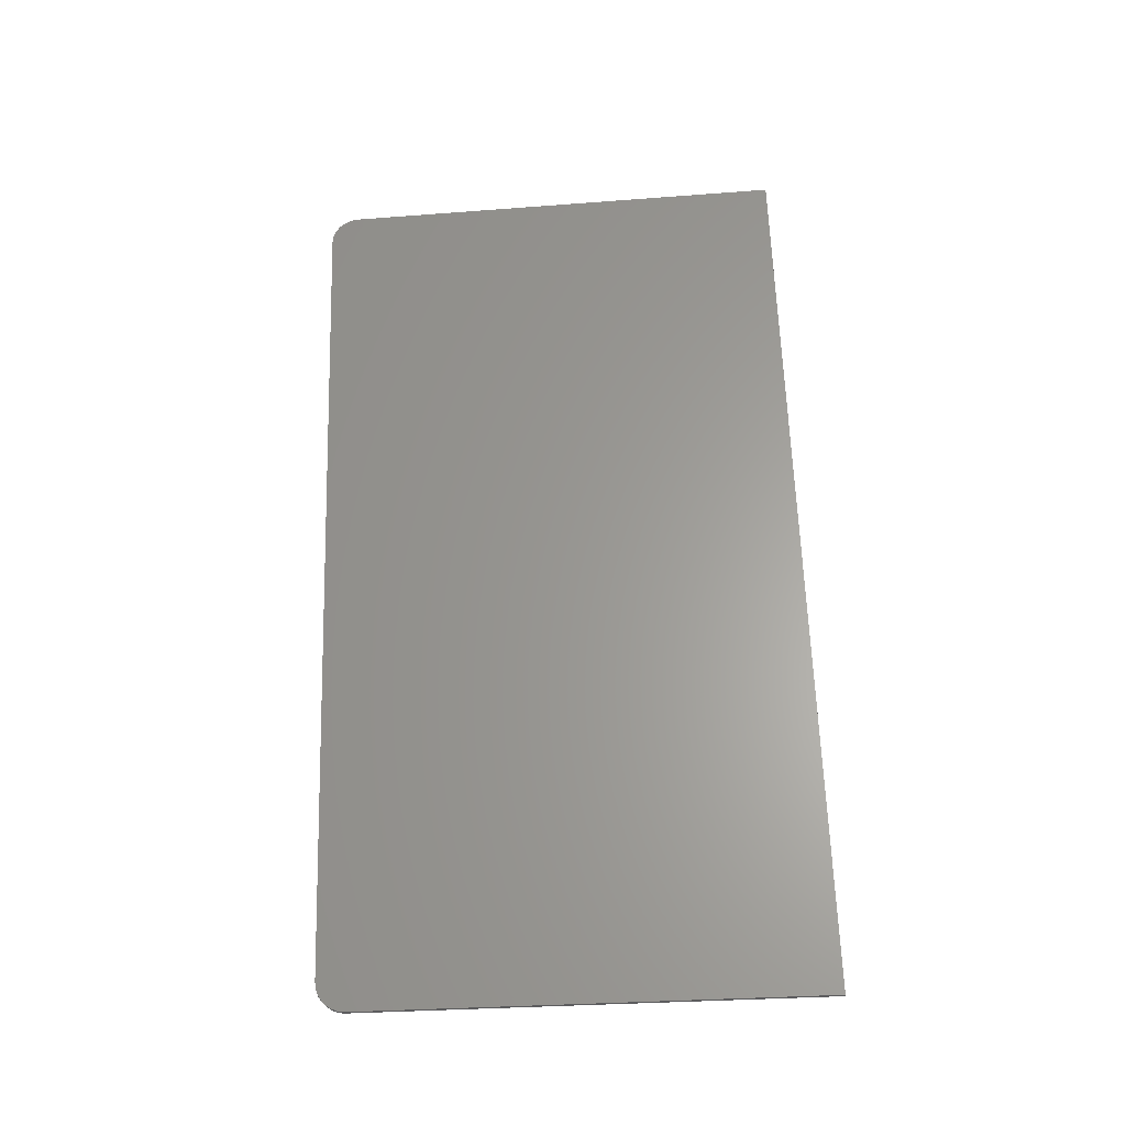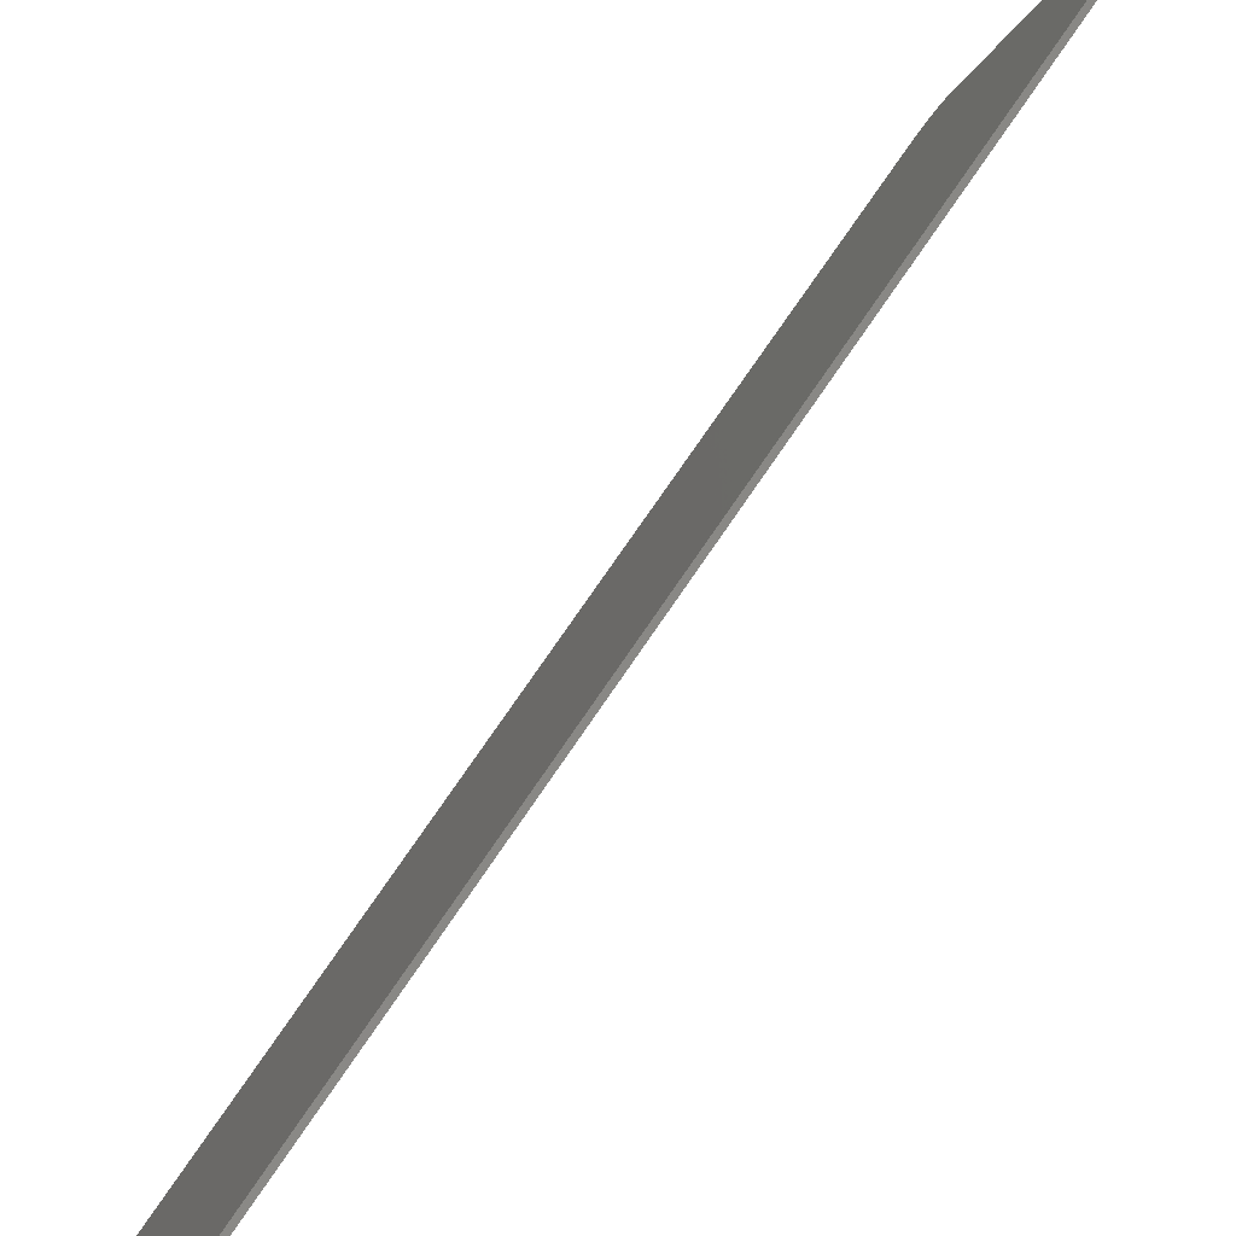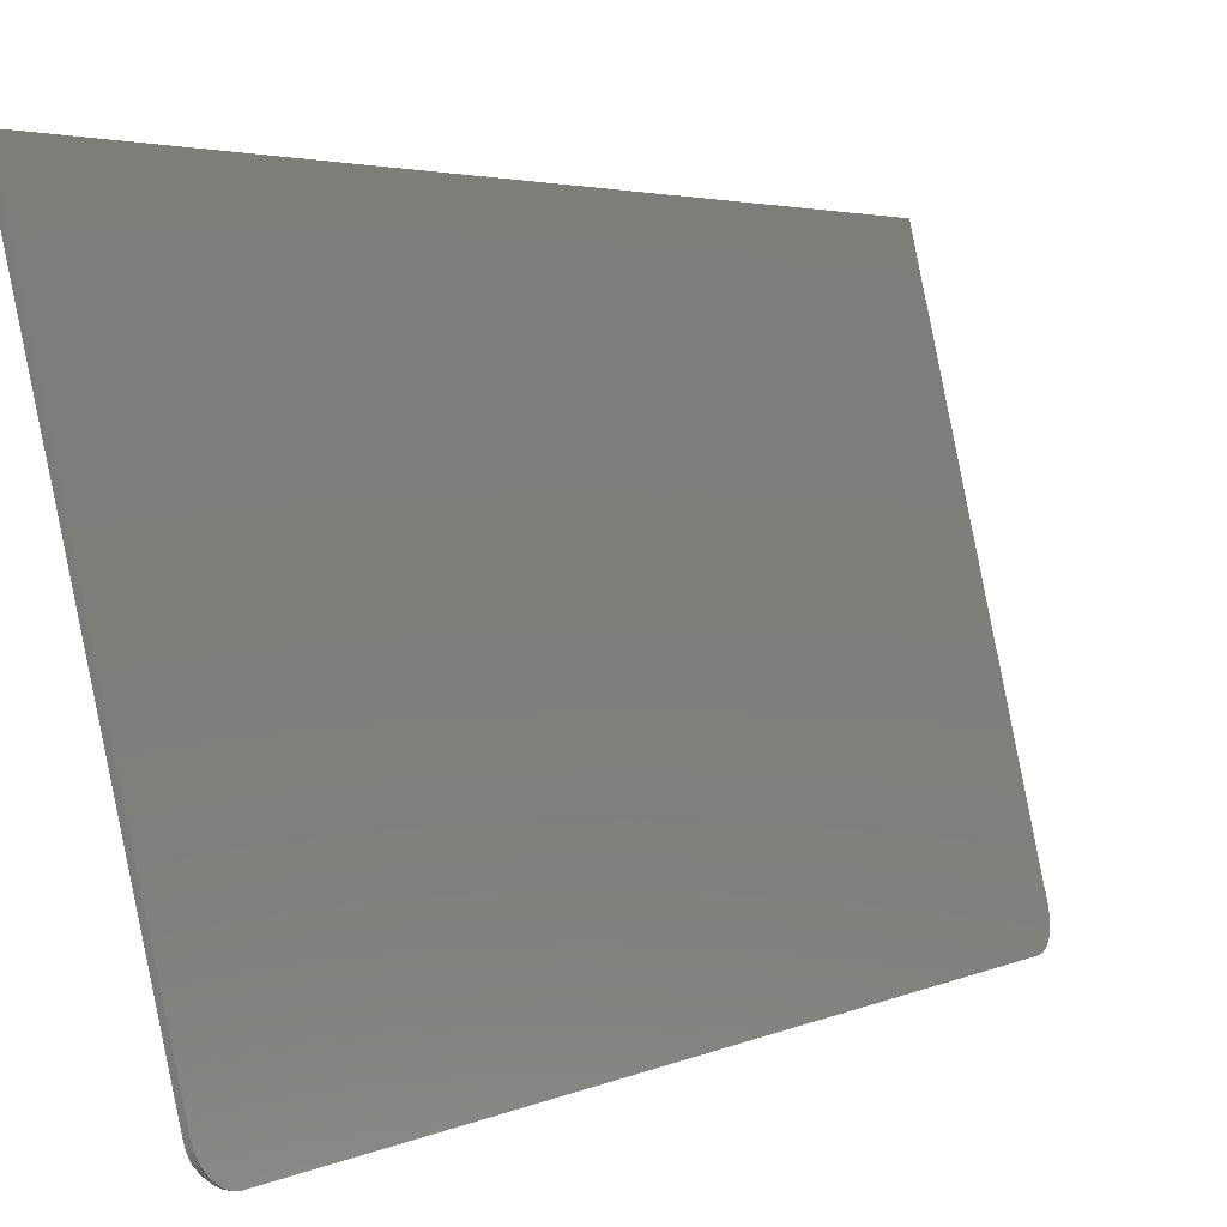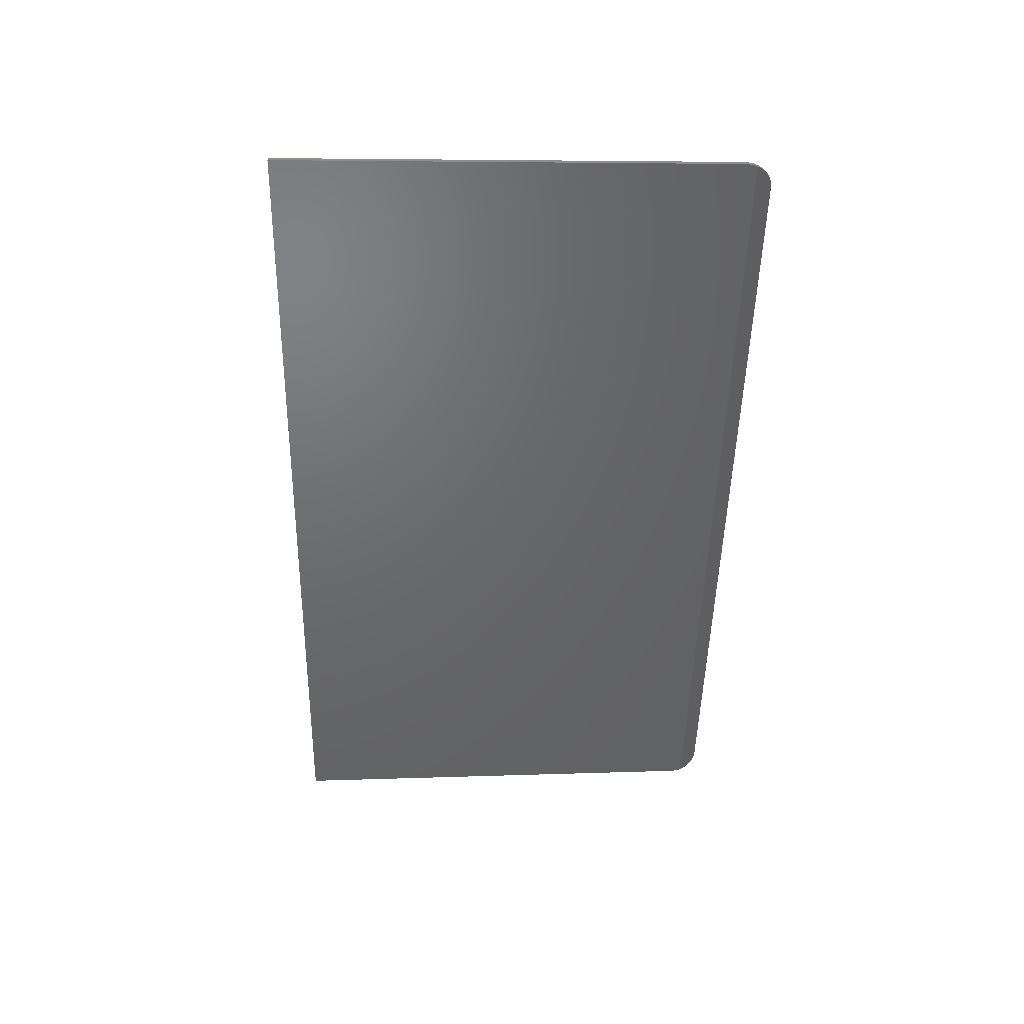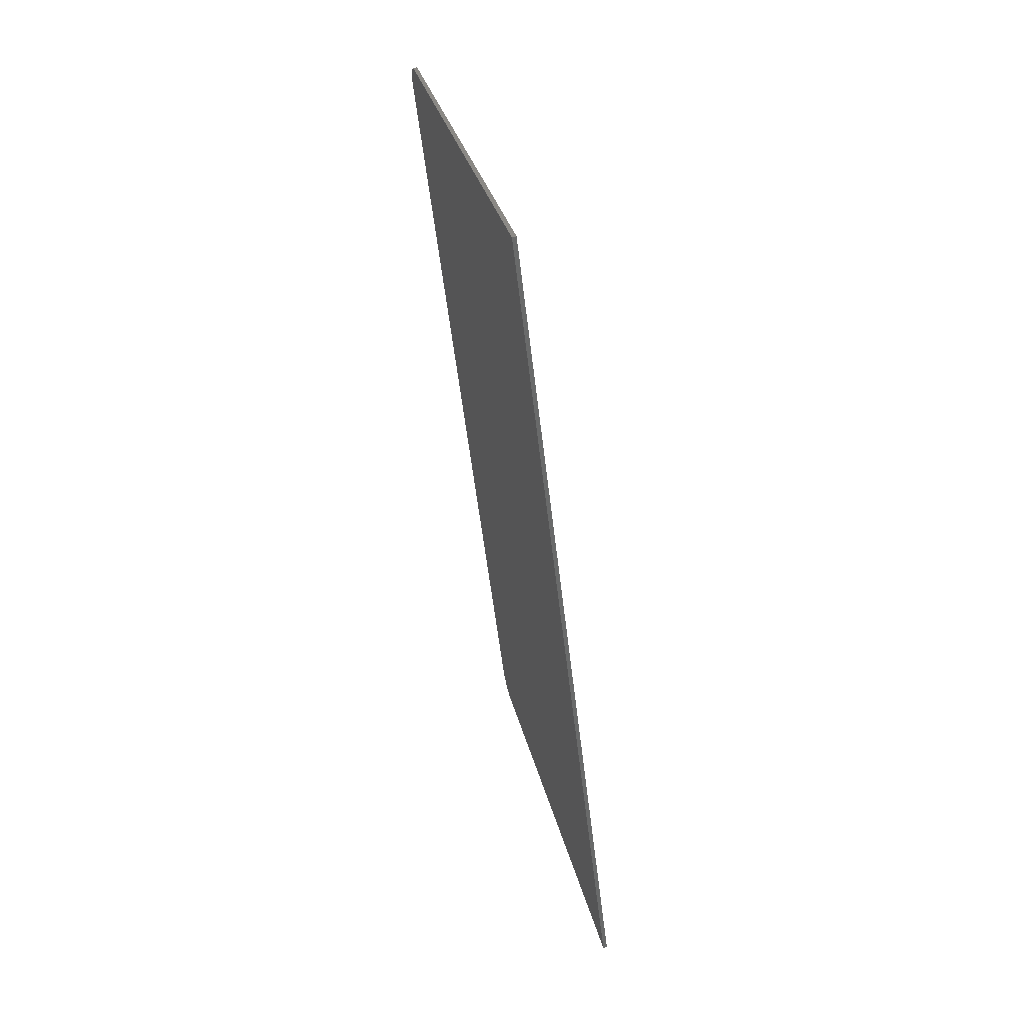
<metadata>
{"format":"stl","ext":"stl","renderer":"f3d","projection":"perspective","resolution":1024,"background":"white","views":[{"elev":-33.5,"azim":-73.3,"up":"+Y"},{"elev":74.0,"azim":40.8,"up":"+Z"},{"elev":3.1,"azim":-142.0,"up":"+Z"},{"elev":48.3,"azim":100.9,"up":"+Y"},{"elev":34.7,"azim":-0.2,"up":"+Y"}]}
</metadata>
<code>
# stl→obj: 35 verts, 68 faces
v 9544 1657 5611
v 9416 1600 5047
v 9670 579.8 5611
v 9420 1635 5080
v 9415 1609 5048
v 9415 1617 5052
v 9415 1624 5057
v 9416 1630 5064
v 9418 1634 5072
v 9532 606 5047
v 9544 572.5 5080
v 9533 597.2 5048
v 9535 589 5052
v 9537 582.1 5057
v 9540 576.8 5064
v 9542 573.5 5072
v 9549 572.8 5079
v 9675 580.1 5610
v 9533 606 5047
v 9534 598.4 5048
v 9536 591.3 5050
v 9539 584.9 5054
v 9542 579.7 5059
v 9545 575.8 5065
v 9546 574.1 5070
v 9548 573.1 5074
v 9416 1608 5048
v 9416 1615 5050
v 9417 1622 5054
v 9419 1628 5059
v 9422 1632 5065
v 9423 1634 5070
v 9424 1635 5074
v 9425 1636 5079
v 9549 1658 5610
f 1 2 3
f 1 4 2
f 2 4 5
f 5 4 6
f 6 4 7
f 7 4 8
f 8 4 9
f 2 10 3
f 3 10 11
f 11 10 12
f 13 11 12
f 13 14 11
f 11 14 15
f 16 11 15
f 11 17 3
f 3 17 18
f 19 20 10
f 10 20 12
f 12 20 21
f 13 21 22
f 14 22 23
f 15 23 24
f 16 24 25
f 26 16 25
f 26 11 16
f 26 17 11
f 16 15 24
f 15 14 23
f 14 13 22
f 13 12 21
f 2 2 10
f 10 2 19
f 2 2 27
f 27 2 5
f 28 5 6
f 29 6 7
f 30 7 8
f 31 8 9
f 32 9 33
f 32 31 9
f 9 4 33
f 33 4 34
f 31 30 8
f 30 29 7
f 29 28 6
f 28 27 5
f 4 1 34
f 34 1 35
f 18 35 3
f 3 35 1
f 35 18 34
f 34 18 17
f 31 17 24
f 31 34 17
f 31 32 34
f 34 32 33
f 26 25 17
f 17 25 24
f 27 28 2
f 2 28 29
f 30 2 29
f 30 31 2
f 2 31 19
f 19 31 24
f 23 19 24
f 23 22 19
f 19 22 21
f 20 19 21

</code>
